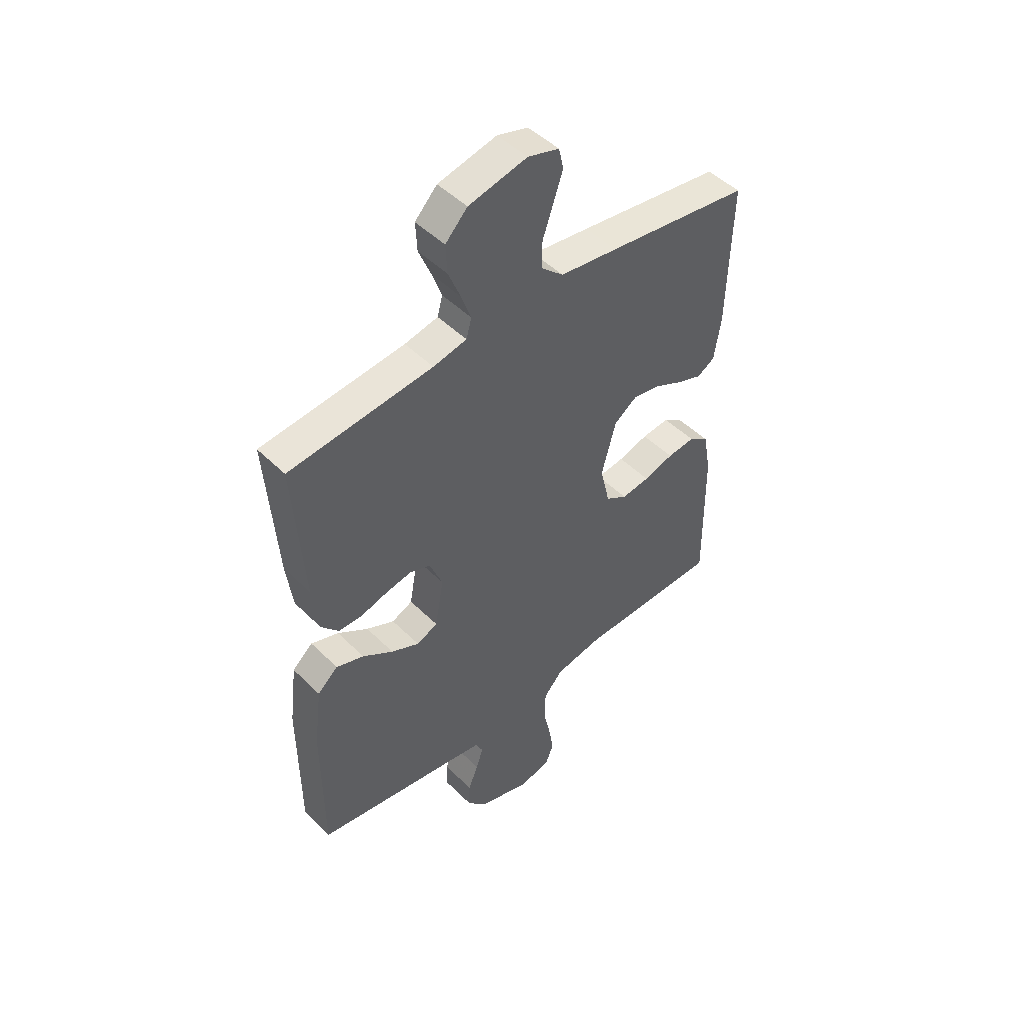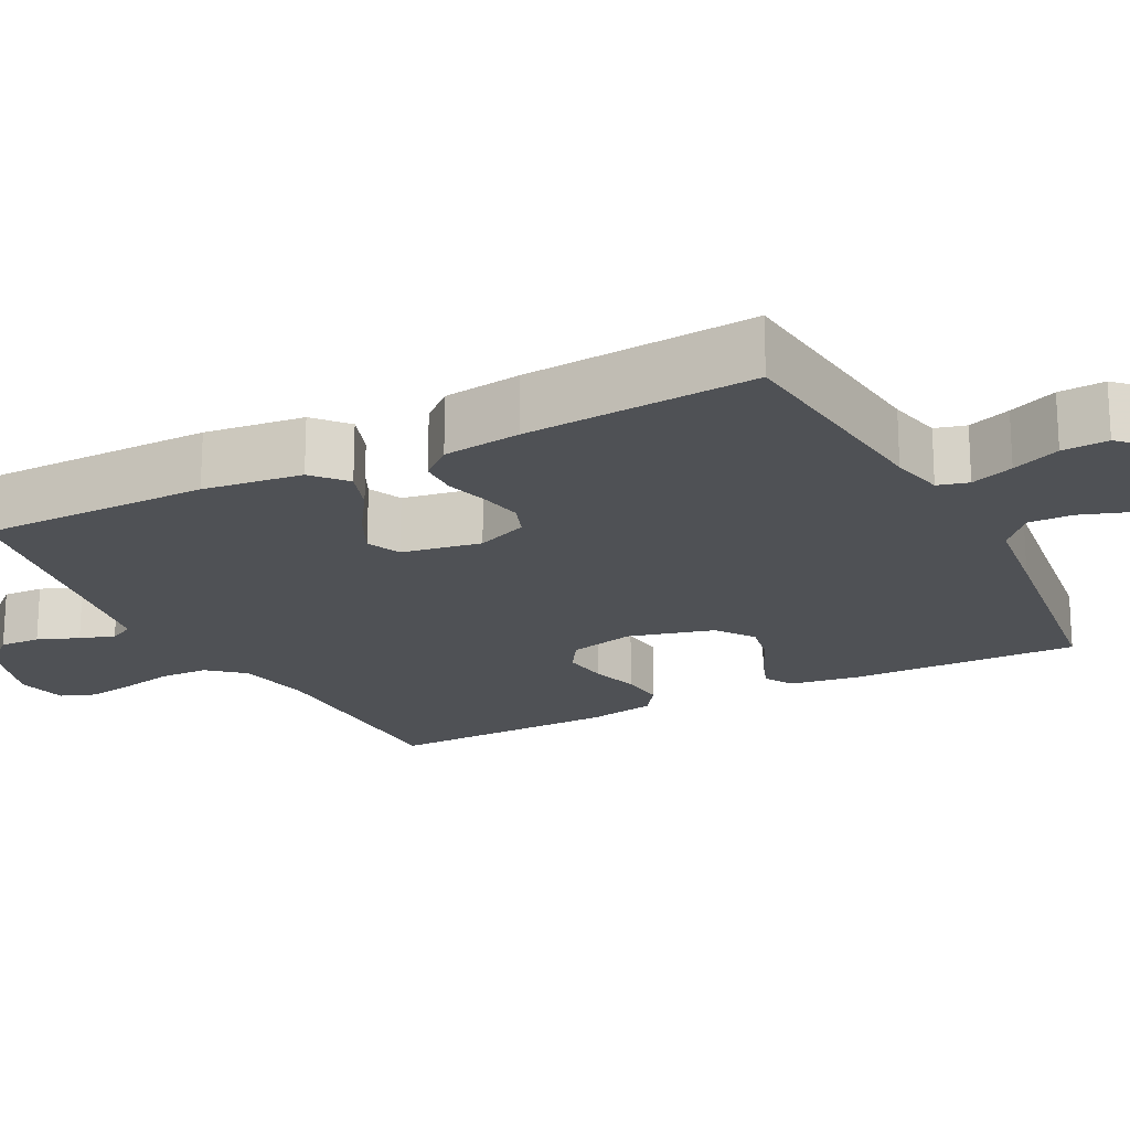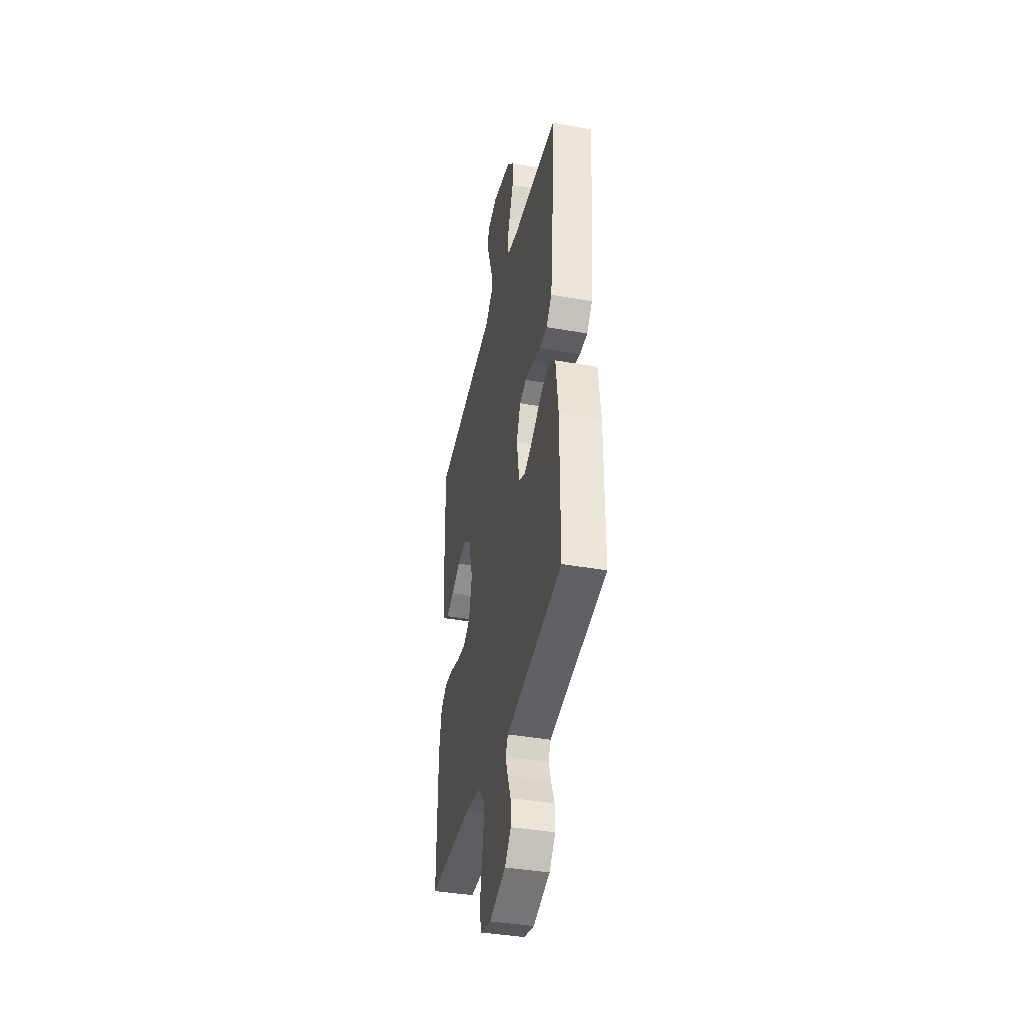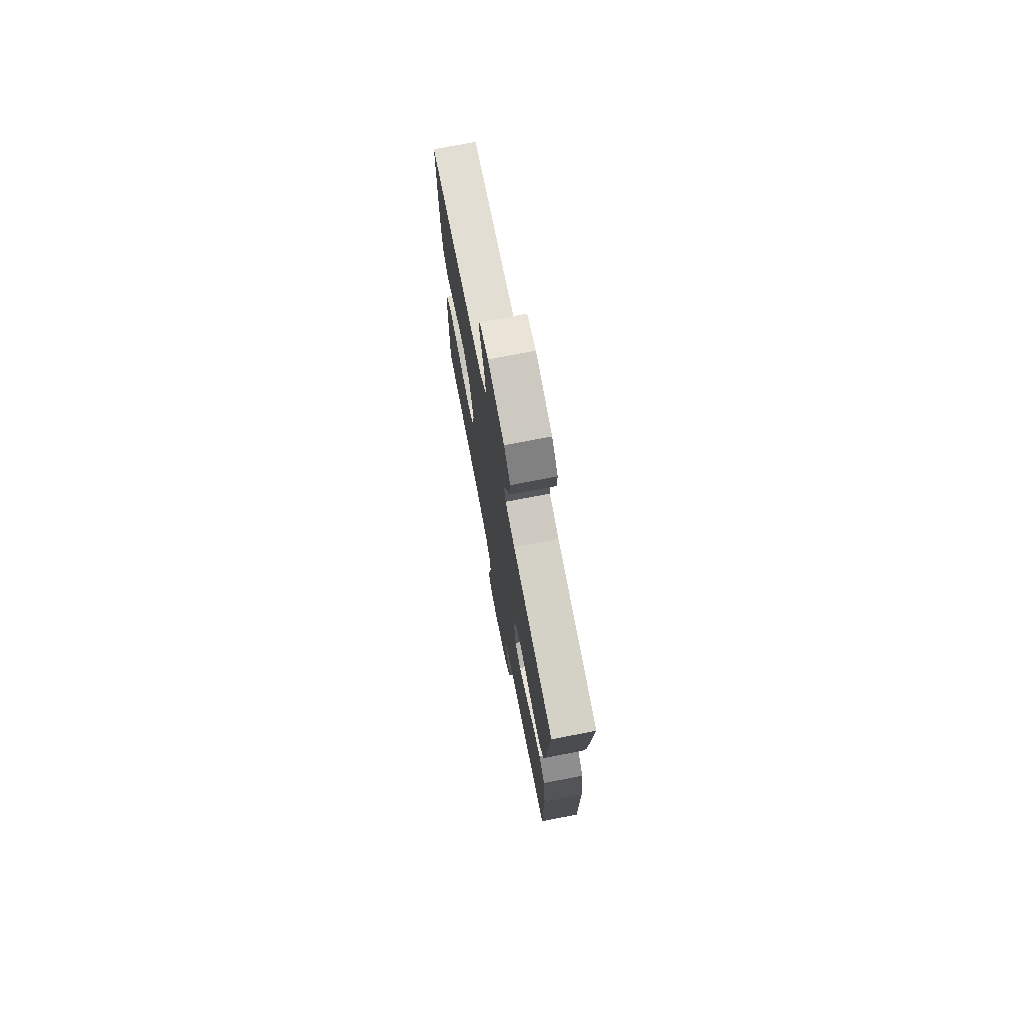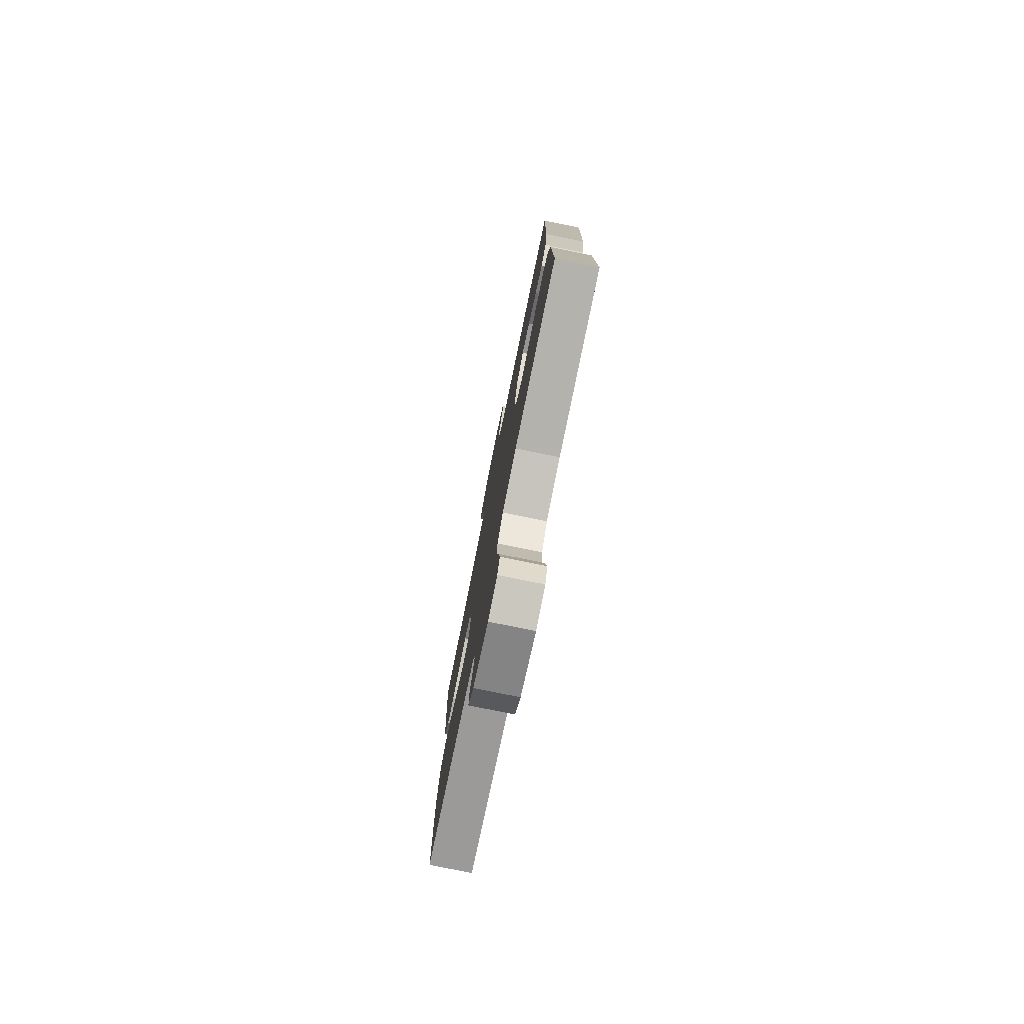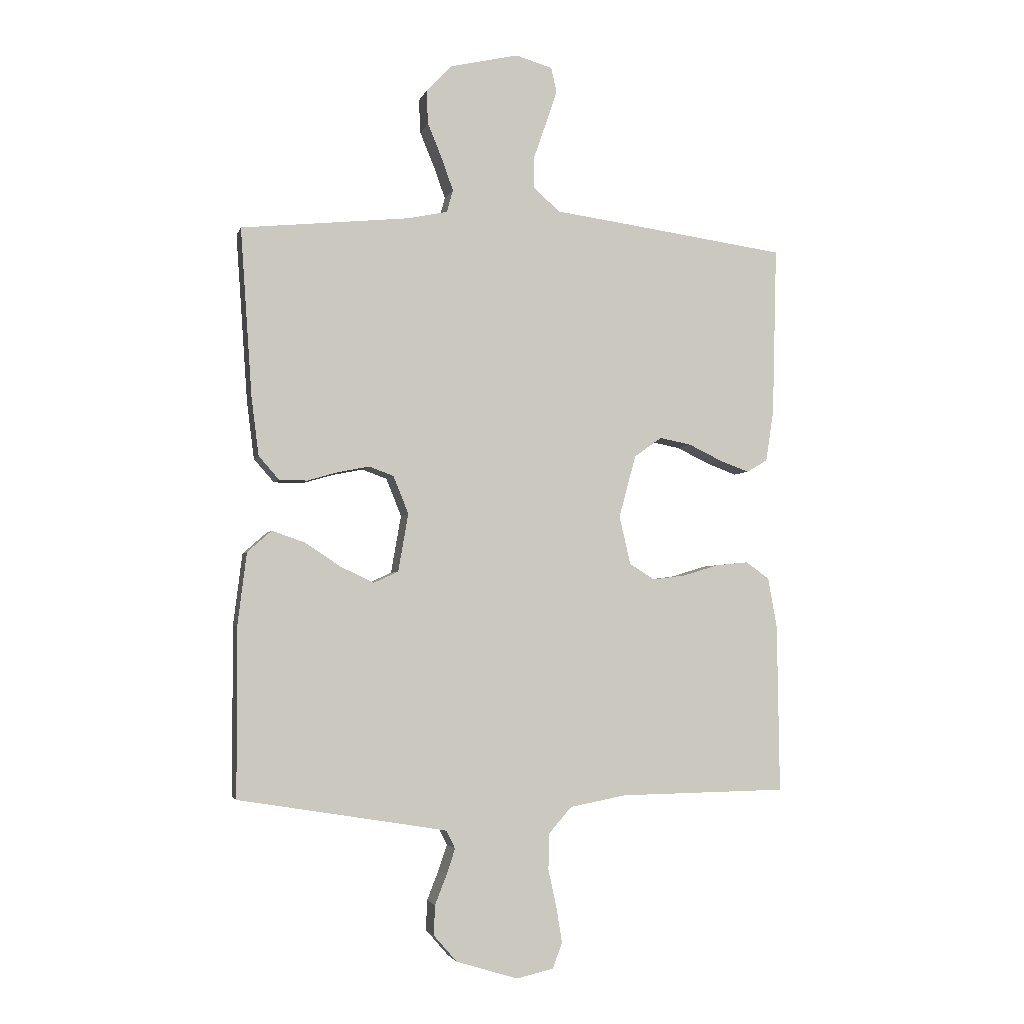
<metadata>
{"format":"obj","ext":"obj","renderer":"f3d","projection":"perspective","resolution":1024,"background":"white","views":[{"elev":48.2,"azim":-42.3,"up":"+Z"},{"elev":-19.9,"azim":-62.7,"up":"+Y"},{"elev":-39.5,"azim":-102.4,"up":"+Z"},{"elev":74.4,"azim":-100.9,"up":"+Z"},{"elev":-78.7,"azim":78.5,"up":"+Z"},{"elev":-3.4,"azim":-13.8,"up":"+Z"}]}
</metadata>
<code>
v 0.5 0.07 -0.5
v 0.2 0.07 -0.505
v 0.1 0.07 -0.524
v 0.06 0.07 -0.57
v 0.058 0.07 -0.634
v 0.073 0.07 -0.703
v 0.083 0.07 -0.765
v 0.066 0.07 -0.81
v 0 0.07 -0.825
v -0.11 0.07 -0.791
v -0.151 0.07 -0.744
v -0.149 0.07 -0.691
v -0.128 0.07 -0.638
v -0.113 0.07 -0.593
v -0.129 0.07 -0.561
v -0.2 0.07 -0.549
v -0.5 0.07 -0.5
v -0.501 0.07 -0.2
v -0.485 0.07 -0.071
v -0.442 0.07 -0.033
v -0.384 0.07 -0.053
v -0.32 0.07 -0.095
v -0.261 0.07 -0.123
v -0.217 0.07 -0.103
v -0.199 0.07 0
v -0.226 0.07 0.067
v -0.27 0.07 0.083
v -0.325 0.07 0.072
v -0.38 0.07 0.056
v -0.43 0.07 0.057
v -0.466 0.07 0.098
v -0.479 0.07 0.2
v -0.5 0.07 0.5
v -0.2 0.07 0.531
v -0.13 0.07 0.546
v -0.119 0.07 0.586
v -0.139 0.07 0.642
v -0.165 0.07 0.705
v -0.168 0.07 0.765
v -0.122 0.07 0.813
v 0 0.07 0.841
v 0.065 0.07 0.822
v 0.075 0.07 0.778
v 0.055 0.07 0.719
v 0.033 0.07 0.656
v 0.032 0.07 0.599
v 0.079 0.07 0.557
v 0.2 0.07 0.541
v 0.5 0.07 0.5
v 0.492 0.07 0.2
v 0.478 0.07 0.109
v 0.441 0.07 0.087
v 0.389 0.07 0.106
v 0.329 0.07 0.135
v 0.272 0.07 0.146
v 0.223 0.07 0.111
v 0.193 0.07 0
v 0.213 0.07 -0.086
v 0.258 0.07 -0.114
v 0.317 0.07 -0.106
v 0.38 0.07 -0.087
v 0.438 0.07 -0.081
v 0.48 0.07 -0.111
v 0.496 0.07 -0.2
v 0.5 0 -0.5
v 0.2 0 -0.505
v 0.1 0 -0.524
v 0.06 0 -0.57
v 0.058 0 -0.634
v 0.073 0 -0.703
v 0.083 0 -0.765
v 0.066 0 -0.81
v 0 0 -0.825
v -0.11 0 -0.791
v -0.151 0 -0.744
v -0.149 0 -0.691
v -0.128 0 -0.638
v -0.113 0 -0.593
v -0.129 0 -0.561
v -0.2 0 -0.549
v -0.5 0 -0.5
v -0.501 0 -0.2
v -0.485 0 -0.071
v -0.442 0 -0.033
v -0.384 0 -0.053
v -0.32 0 -0.095
v -0.261 0 -0.123
v -0.217 0 -0.103
v -0.199 0 0
v -0.226 0 0.067
v -0.27 0 0.083
v -0.325 0 0.072
v -0.38 0 0.056
v -0.43 0 0.057
v -0.466 0 0.098
v -0.479 0 0.2
v -0.5 0 0.5
v -0.2 0 0.531
v -0.13 0 0.546
v -0.119 0 0.586
v -0.139 0 0.642
v -0.165 0 0.705
v -0.168 0 0.765
v -0.122 0 0.813
v 0 0 0.841
v 0.065 0 0.822
v 0.075 0 0.778
v 0.055 0 0.719
v 0.033 0 0.656
v 0.032 0 0.599
v 0.079 0 0.557
v 0.2 0 0.541
v 0.5 0 0.5
v 0.492 0 0.2
v 0.478 0 0.109
v 0.441 0 0.087
v 0.389 0 0.106
v 0.329 0 0.135
v 0.272 0 0.146
v 0.223 0 0.111
v 0.193 0 0
v 0.213 0 -0.086
v 0.258 0 -0.114
v 0.317 0 -0.106
v 0.38 0 -0.087
v 0.438 0 -0.081
v 0.48 0 -0.111
v 0.496 0 -0.2
f 63 64 1 2
f 60 61 62 63
f 59 60 63 2
f 58 59 2 3
f 57 58 3 4
f 51 52 53 54
f 51 54 55
f 50 51 55
f 47 48 49 50
f 47 50 55
f 46 47 55 56
f 42 43 44 45
f 40 41 42 45
f 40 45 46
f 37 38 39 40
f 36 37 40 46
f 35 36 46 56
f 31 32 33 34
f 28 29 30 31
f 27 28 31 34
f 26 27 34 35
f 19 20 21 22
f 19 22 23
f 16 17 18 19
f 15 16 19 23
f 14 15 23 24
f 10 11 12 13
f 10 13 14
f 9 10 14
f 5 6 7 8
f 5 8 9 14
f 26 35 56 57
f 25 26 57 4
f 14 24 25
f 4 5 14 25
f 66 65 128 127
f 127 126 125 124
f 66 127 124 123
f 67 66 123 122
f 68 67 122 121
f 118 117 116 115
f 119 118 115
f 119 115 114
f 114 113 112 111
f 119 114 111
f 120 119 111 110
f 109 108 107 106
f 109 106 105 104
f 110 109 104
f 104 103 102 101
f 110 104 101 100
f 120 110 100 99
f 98 97 96 95
f 95 94 93 92
f 98 95 92 91
f 99 98 91 90
f 86 85 84 83
f 87 86 83
f 83 82 81 80
f 87 83 80 79
f 88 87 79 78
f 77 76 75 74
f 78 77 74
f 78 74 73
f 72 71 70 69
f 78 73 72 69
f 121 120 99 90
f 68 121 90 89
f 89 88 78
f 89 78 69 68
f 1 65 66 2
f 2 66 67 3
f 3 67 68 4
f 4 68 69 5
f 5 69 70 6
f 6 70 71 7
f 7 71 72 8
f 8 72 73 9
f 9 73 74 10
f 10 74 75 11
f 11 75 76 12
f 12 76 77 13
f 13 77 78 14
f 14 78 79 15
f 15 79 80 16
f 16 80 81 17
f 17 81 82 18
f 18 82 83 19
f 19 83 84 20
f 20 84 85 21
f 21 85 86 22
f 22 86 87 23
f 23 87 88 24
f 24 88 89 25
f 25 89 90 26
f 26 90 91 27
f 27 91 92 28
f 28 92 93 29
f 29 93 94 30
f 30 94 95 31
f 31 95 96 32
f 32 96 97 33
f 33 97 98 34
f 34 98 99 35
f 35 99 100 36
f 36 100 101 37
f 37 101 102 38
f 38 102 103 39
f 39 103 104 40
f 40 104 105 41
f 41 105 106 42
f 42 106 107 43
f 43 107 108 44
f 44 108 109 45
f 45 109 110 46
f 46 110 111 47
f 47 111 112 48
f 48 112 113 49
f 49 113 114 50
f 50 114 115 51
f 51 115 116 52
f 52 116 117 53
f 53 117 118 54
f 54 118 119 55
f 55 119 120 56
f 56 120 121 57
f 57 121 122 58
f 58 122 123 59
f 59 123 124 60
f 60 124 125 61
f 61 125 126 62
f 62 126 127 63
f 63 127 128 64
f 64 128 65 1

</code>
